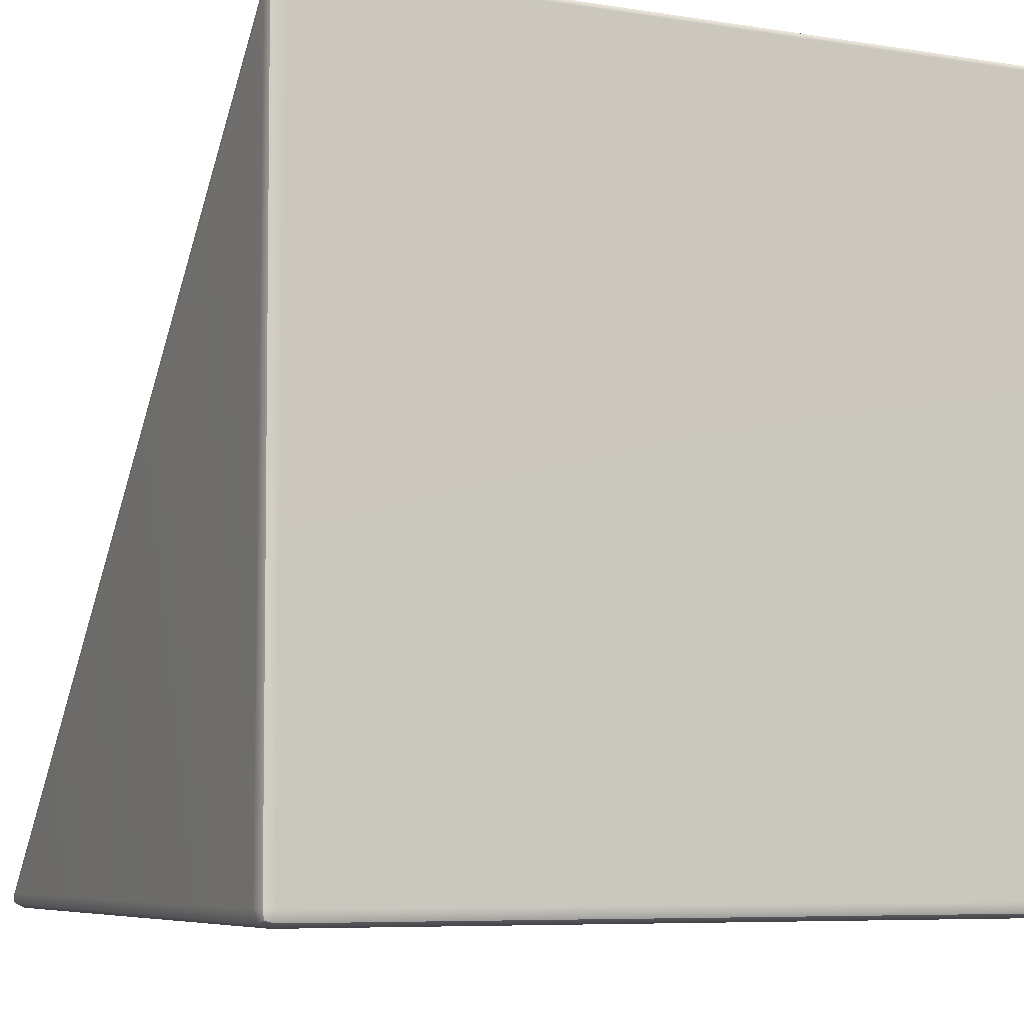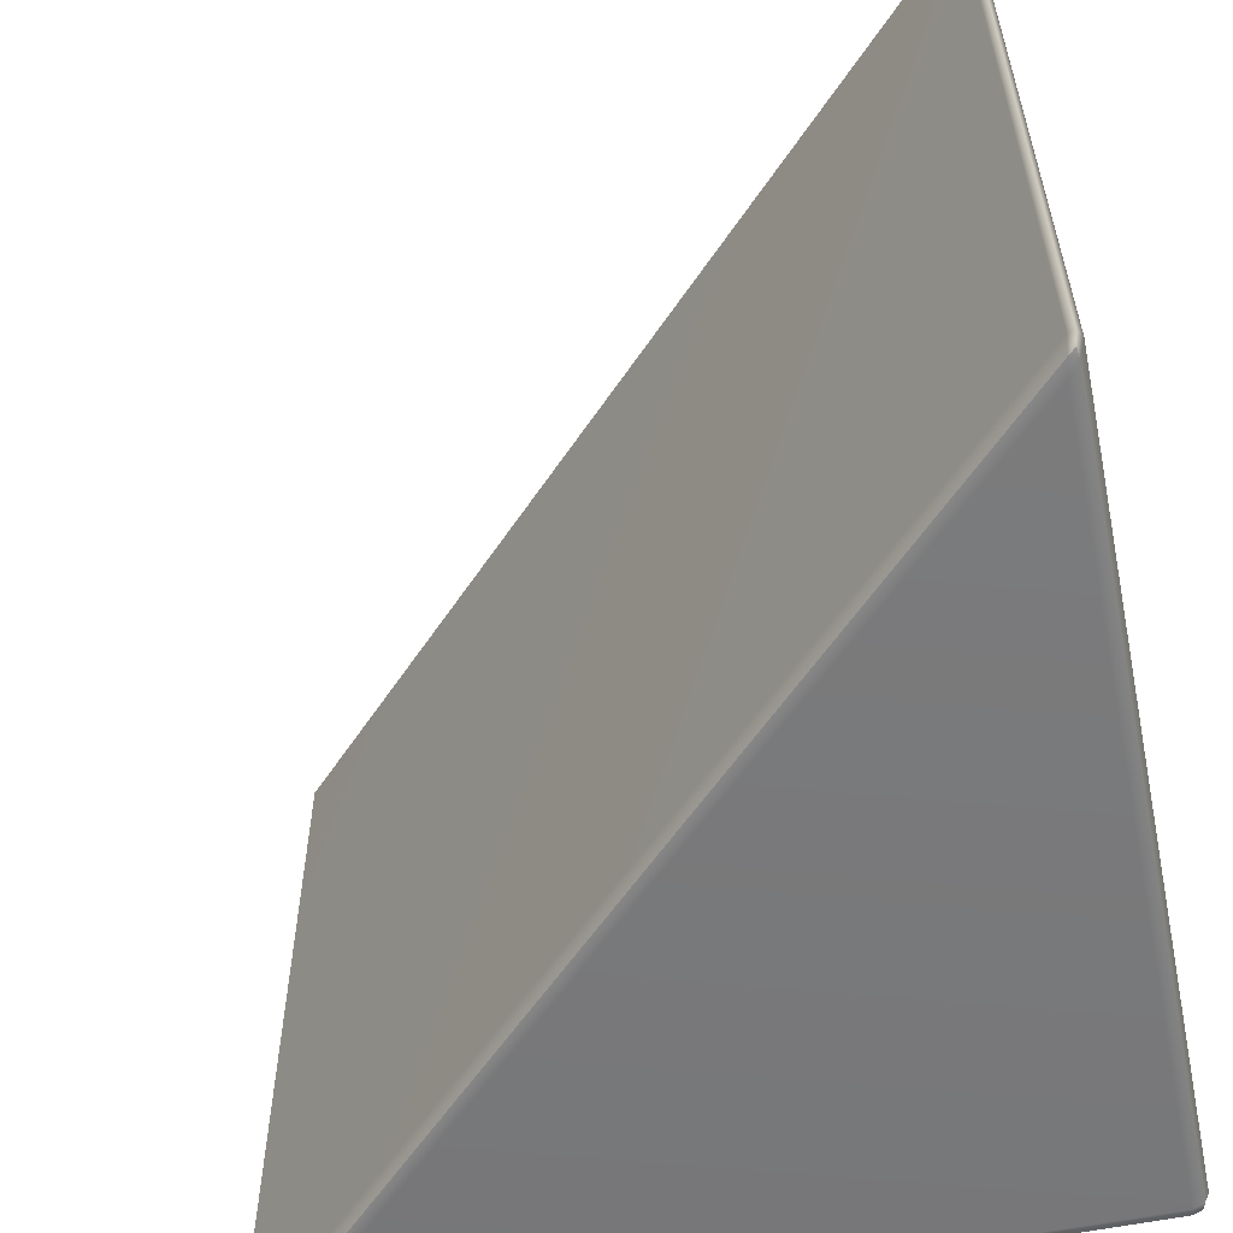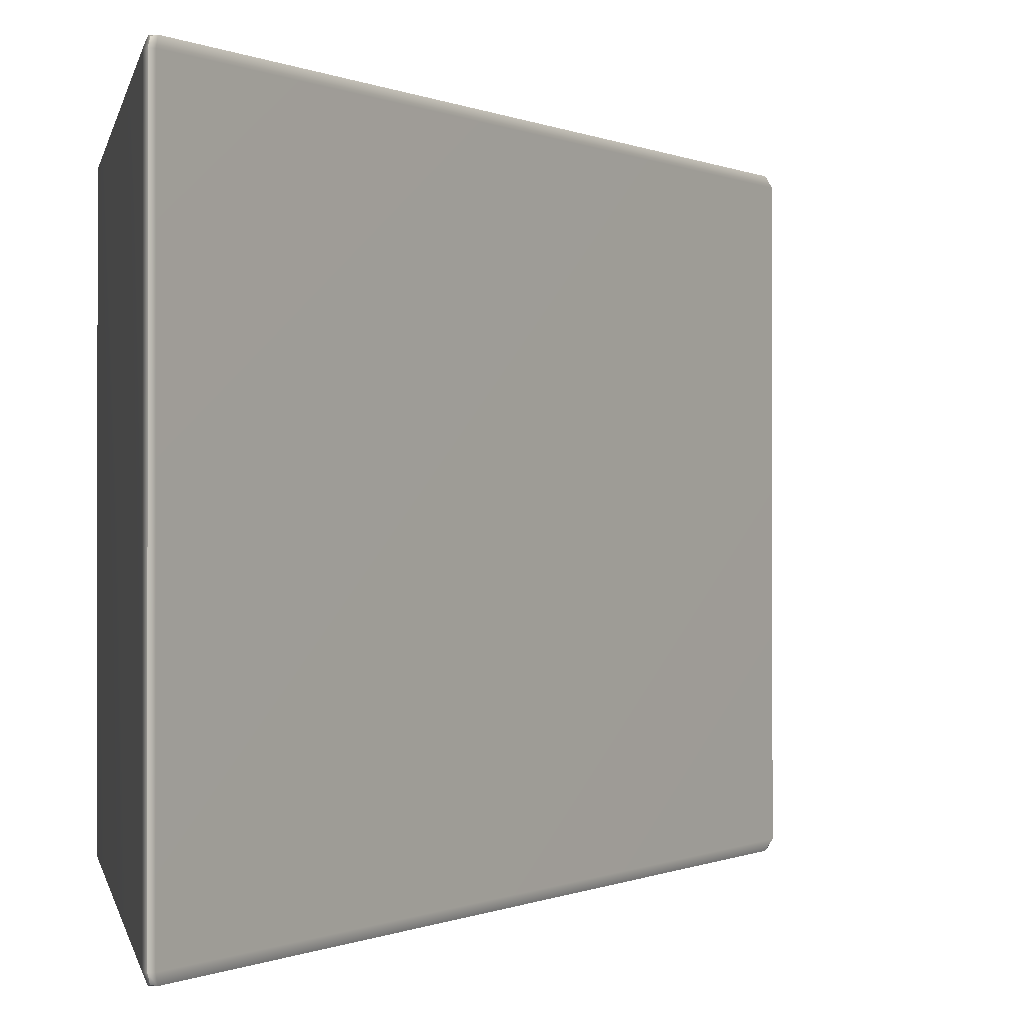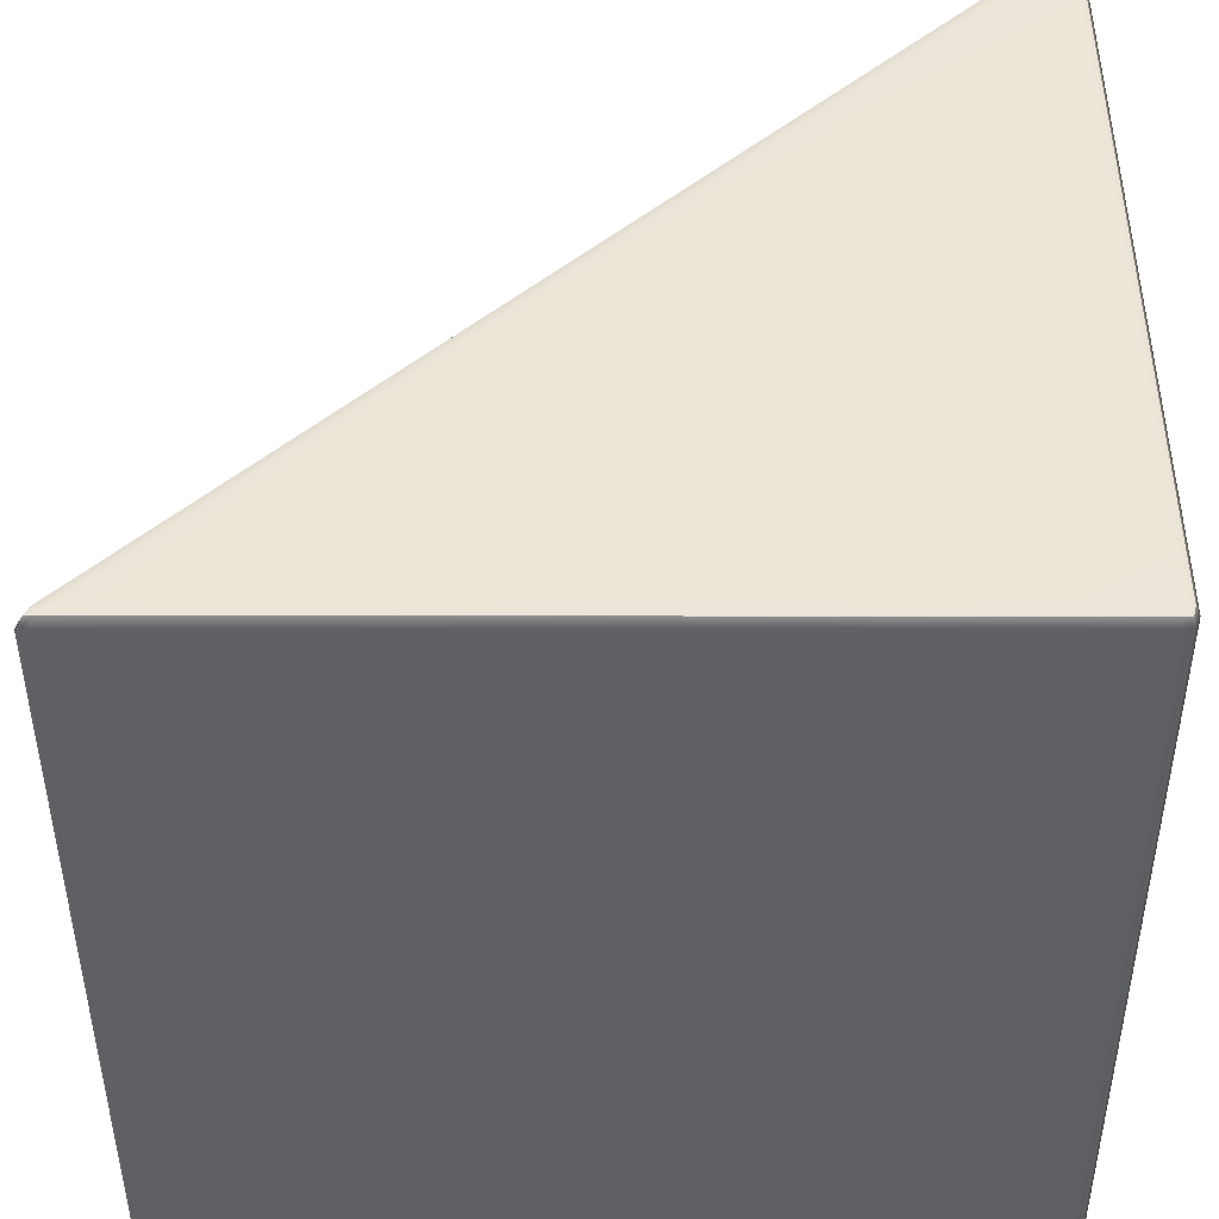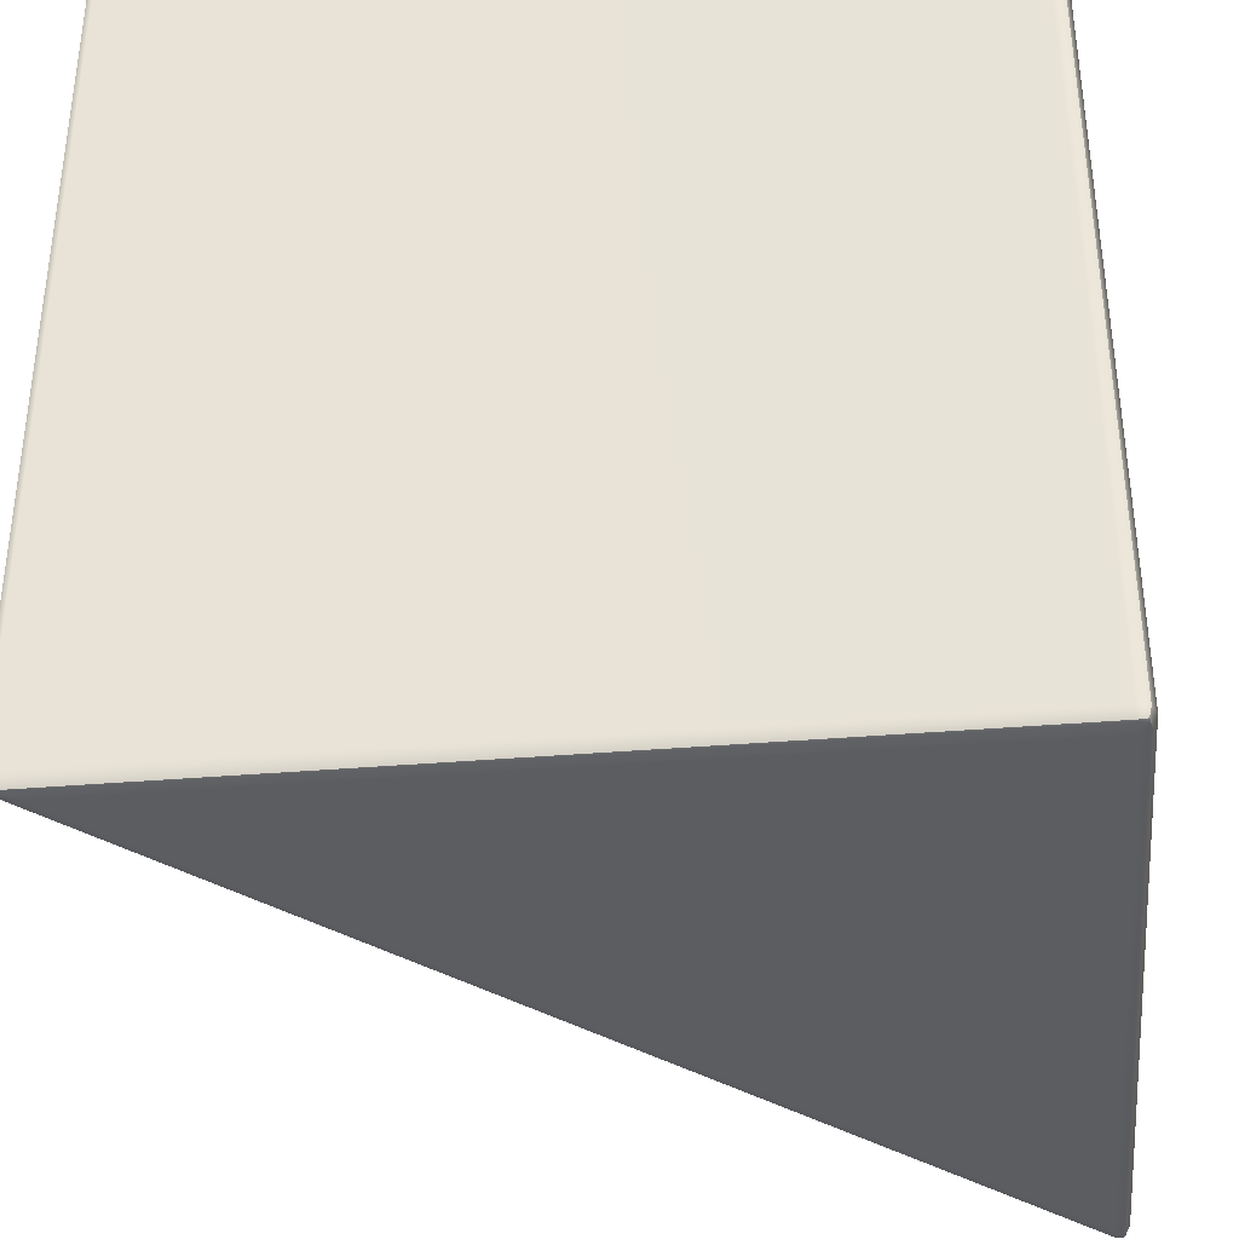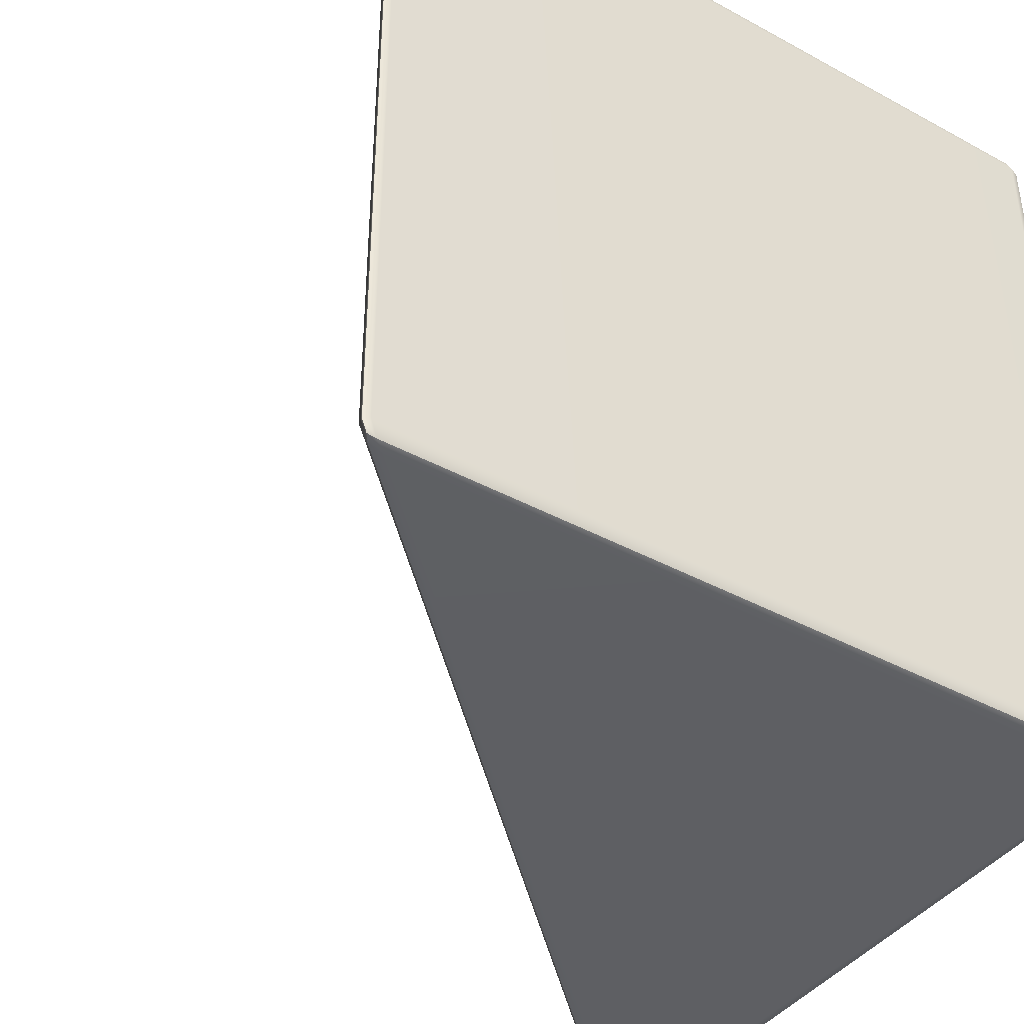
<metadata>
{"format":"obj","ext":"obj","renderer":"f3d","projection":"perspective","resolution":1024,"background":"white","views":[{"elev":-7.1,"azim":65.3,"up":"+Y"},{"elev":-57.6,"azim":-78.2,"up":"+Z"},{"elev":-0.2,"azim":168.3,"up":"+Z"},{"elev":-44.1,"azim":0.1,"up":"+Y"},{"elev":-36.3,"azim":6.0,"up":"+Z"},{"elev":-41.4,"azim":-33.5,"up":"+Z"}]}
</metadata>
<code>
g default
v -0.4864 -0.4864 0.4807
v -0.4881 -0.4951 0.4807
v -0.4807 -0.5 0.4807
v -0.4699 -0.4934 0.4974
v -0.4535 -0.4807 0.5
v -0.4741 -0.4834 0.4974
v 0.4807 -0.5 0.4807
v 0.4944 -0.4944 0.4807
v 0.5 -0.4807 0.4807
v 0.4944 -0.4807 0.4944
v 0.4807 -0.4807 0.5
v 0.4807 -0.4944 0.4944
v 0.5 0.4807 0.4807
v 0.4951 0.4881 0.4807
v 0.4864 0.4864 0.4807
v 0.4834 0.4741 0.4974
v 0.4807 0.4535 0.5
v 0.4934 0.4699 0.4974
v 0.4807 0.4535 -0.5
v 0.4834 0.4741 -0.4974
v 0.4864 0.4864 -0.4807
v 0.4951 0.4881 -0.4807
v 0.5 0.4807 -0.4807
v 0.4934 0.4699 -0.4974
v 0.5 -0.4807 -0.4807
v 0.4944 -0.4944 -0.4807
v 0.4807 -0.5 -0.4807
v 0.4807 -0.4944 -0.4944
v 0.4807 -0.4807 -0.5
v 0.4944 -0.4807 -0.4944
v -0.4864 -0.4864 -0.4807
v -0.4741 -0.4834 -0.4974
v -0.4535 -0.4807 -0.5
v -0.4699 -0.4934 -0.4974
v -0.4807 -0.5 -0.4807
v -0.4881 -0.4951 -0.4807
v -0.4804 -0.4919 0.4944
v 0.4917 -0.4917 0.4917
v 0.4919 0.4804 0.4944
v 0.4919 0.4804 -0.4944
v 0.4917 -0.4917 -0.4917
v -0.4804 -0.4919 -0.4944
g pCube146
f 35 27 7 3
f 11 17 5
f 15 21 31 1
f 25 23 13 9
f 29 33 19
f 3 2 36 35
f 2 1 31 36
f 5 4 12 11
f 4 3 7 12
f 1 6 16 15
f 6 5 17 16
f 9 8 26 25
f 8 7 27 26
f 11 10 18 17
f 10 9 13 18
f 15 14 22 21
f 14 13 23 22
f 21 20 32 31
f 20 19 33 32
f 19 24 30 29
f 24 23 25 30
f 29 28 34 33
f 28 27 35 34
f 6 1 2 37
f 2 3 4 37
f 4 5 6 37
f 12 7 8 38
f 8 9 10 38
f 10 11 12 38
f 18 13 14 39
f 14 15 16 39
f 16 17 18 39
f 24 19 20 40
f 20 21 22 40
f 22 23 24 40
f 30 25 26 41
f 26 27 28 41
f 28 29 30 41
f 36 31 32 42
f 32 33 34 42
f 34 35 36 42

</code>
